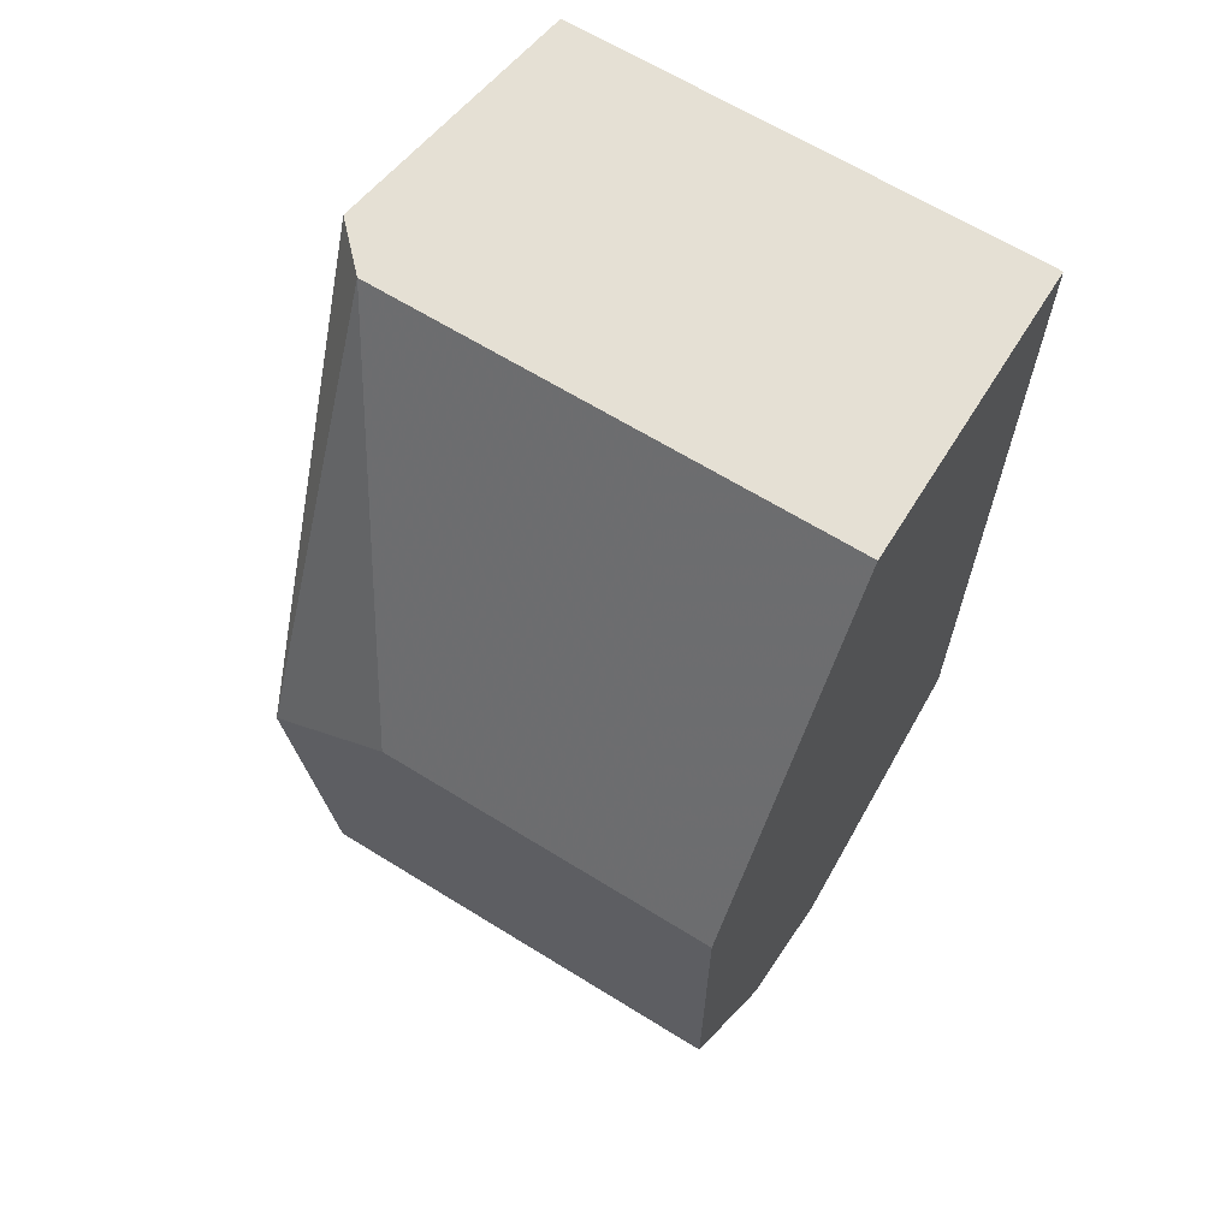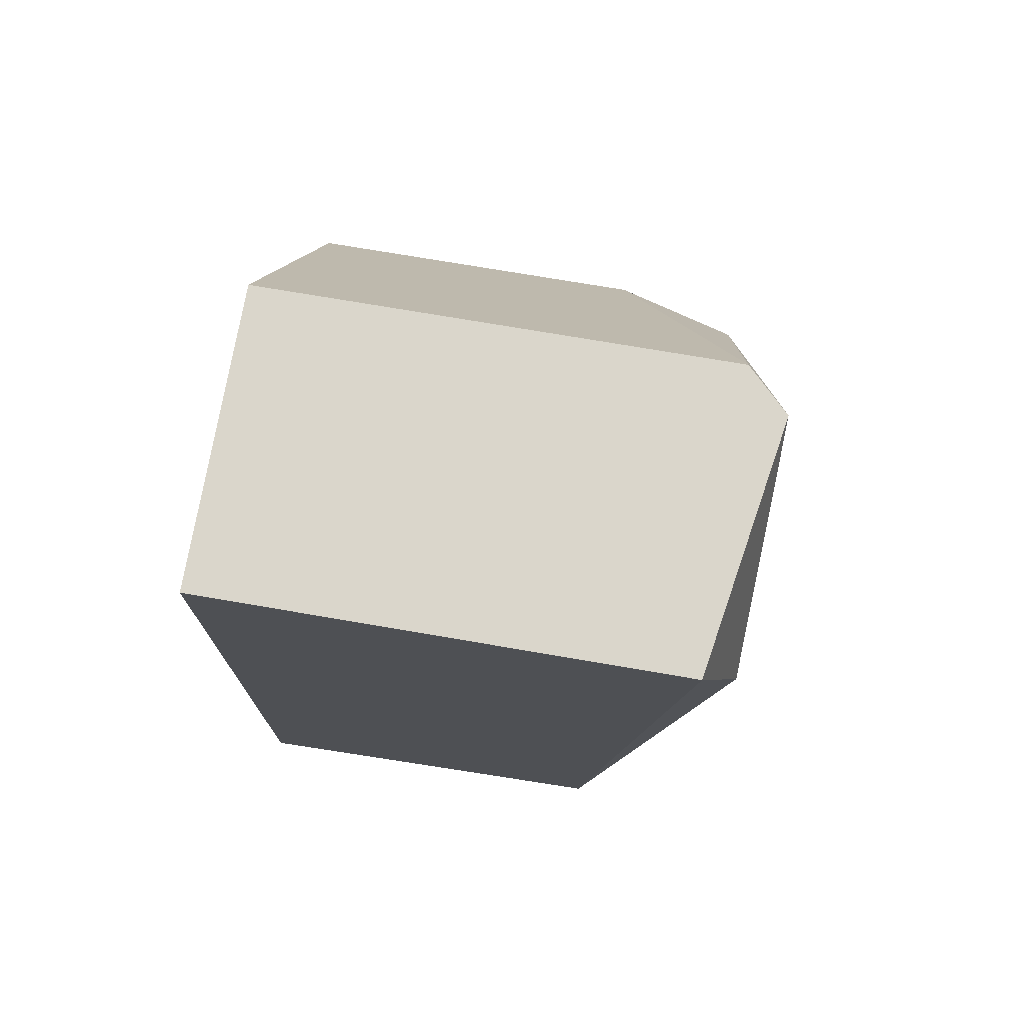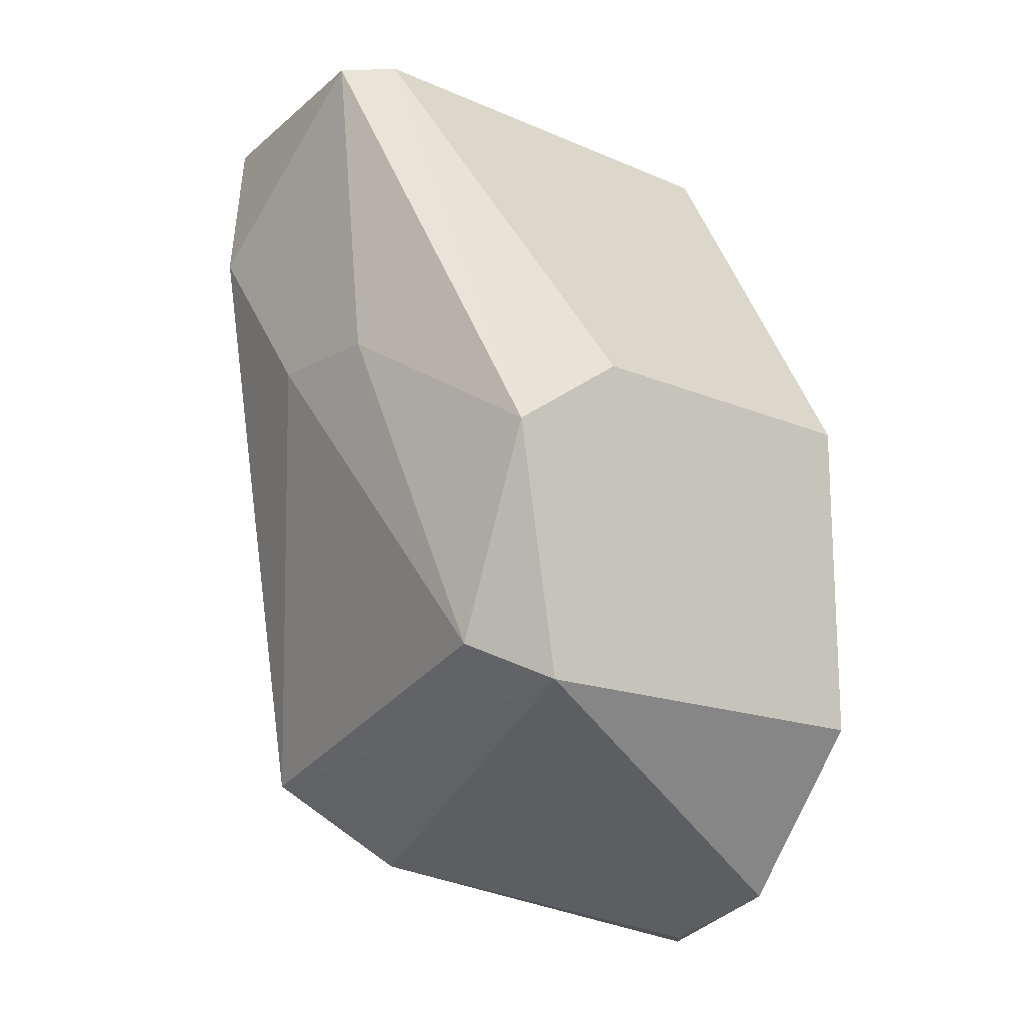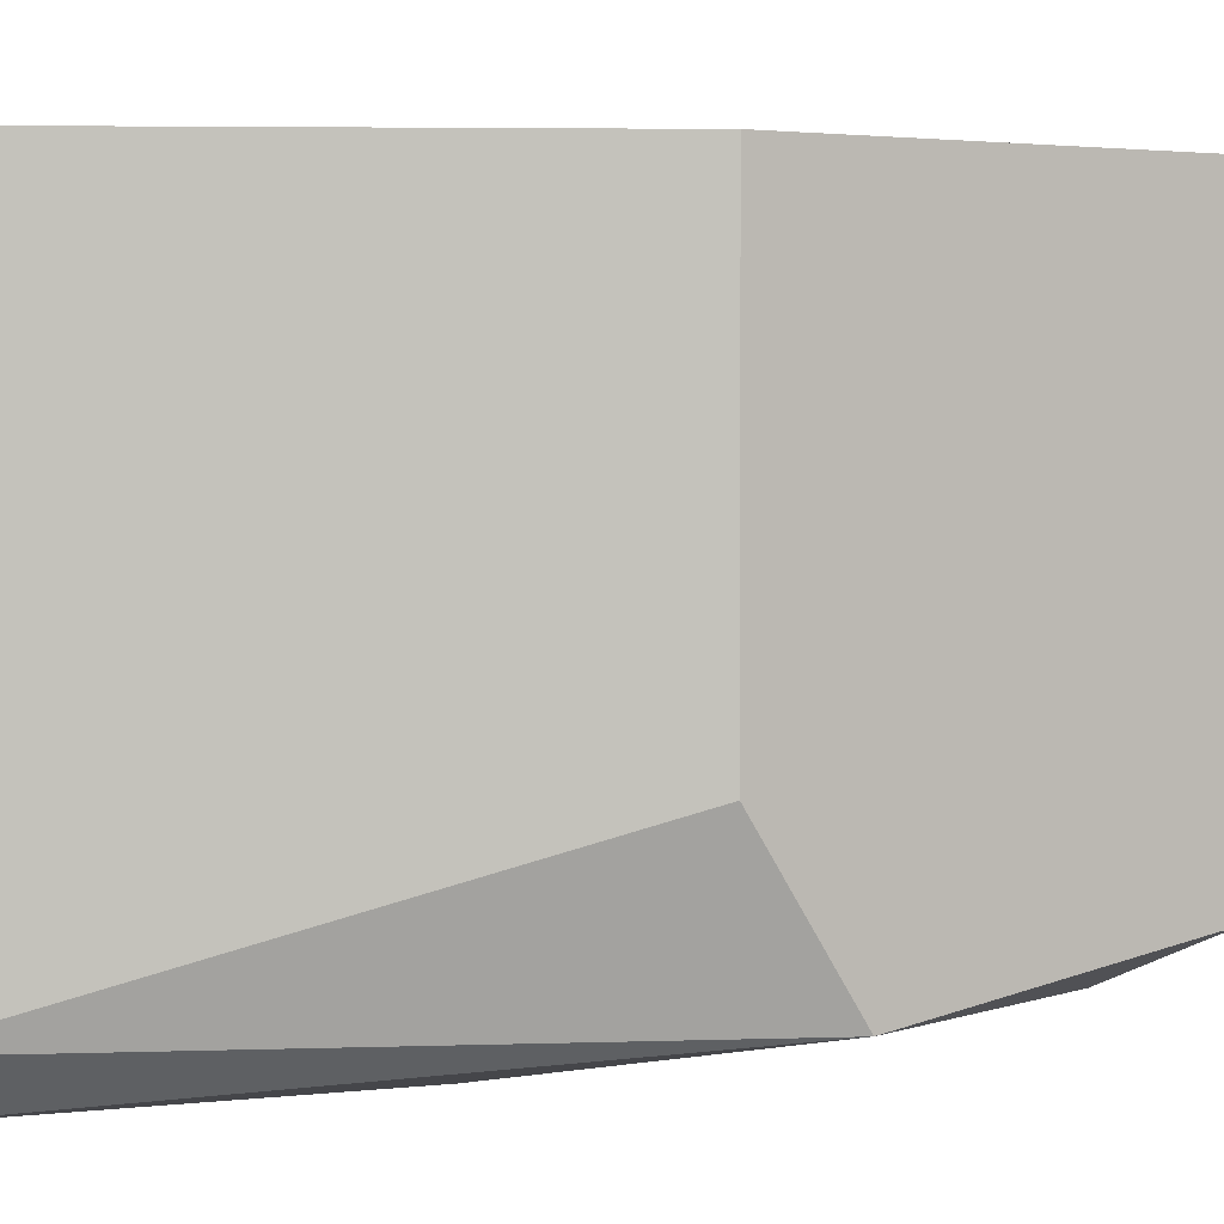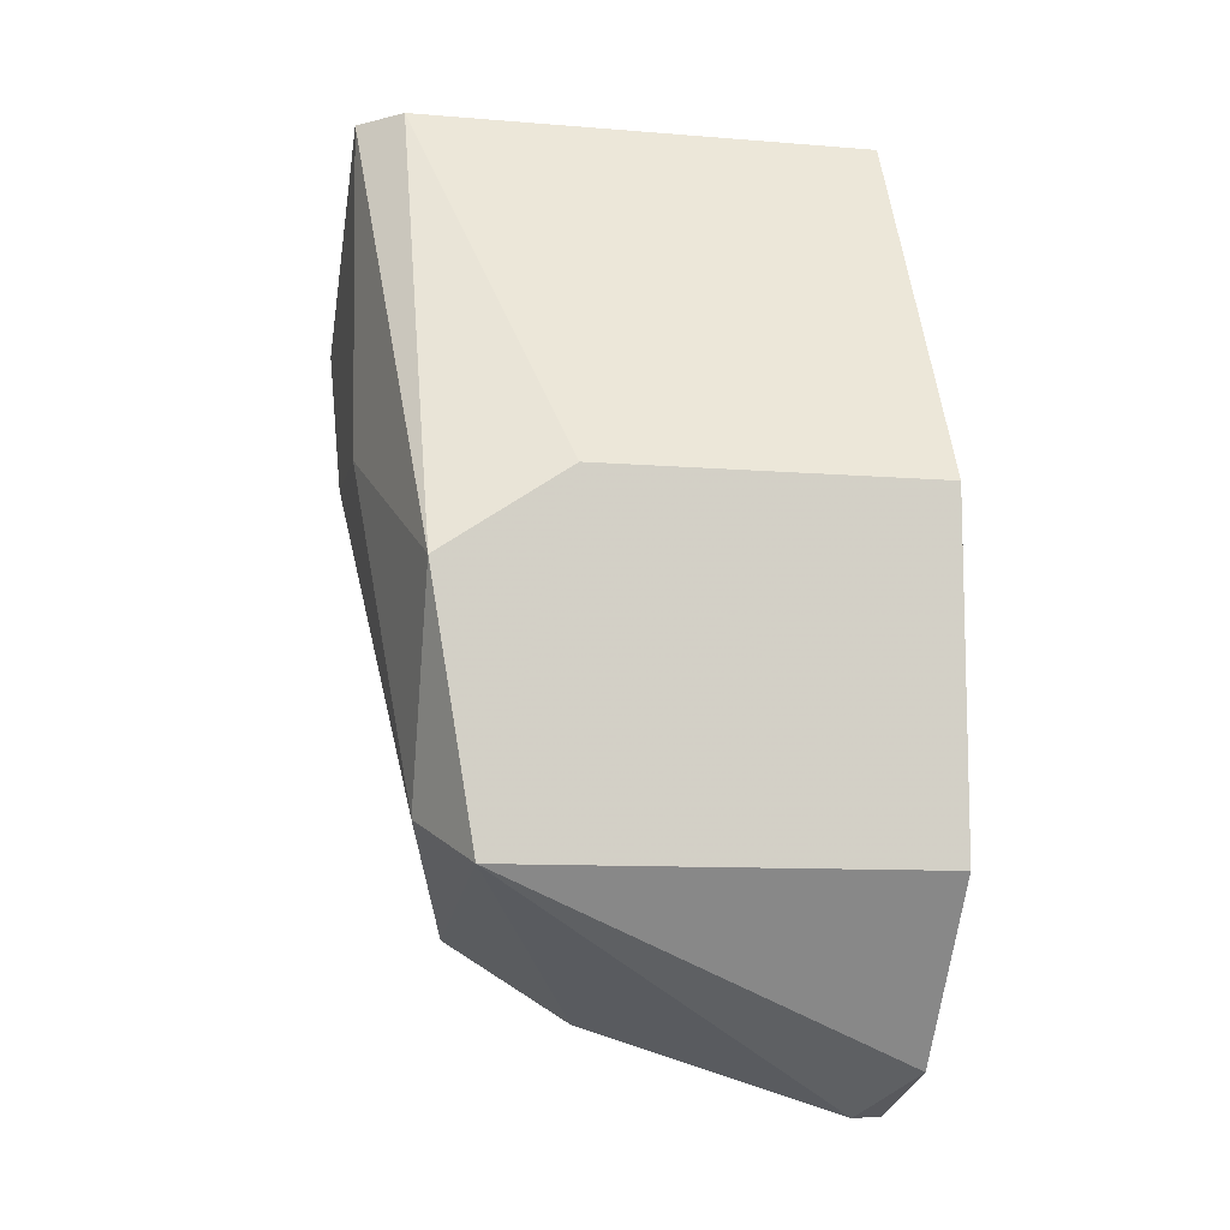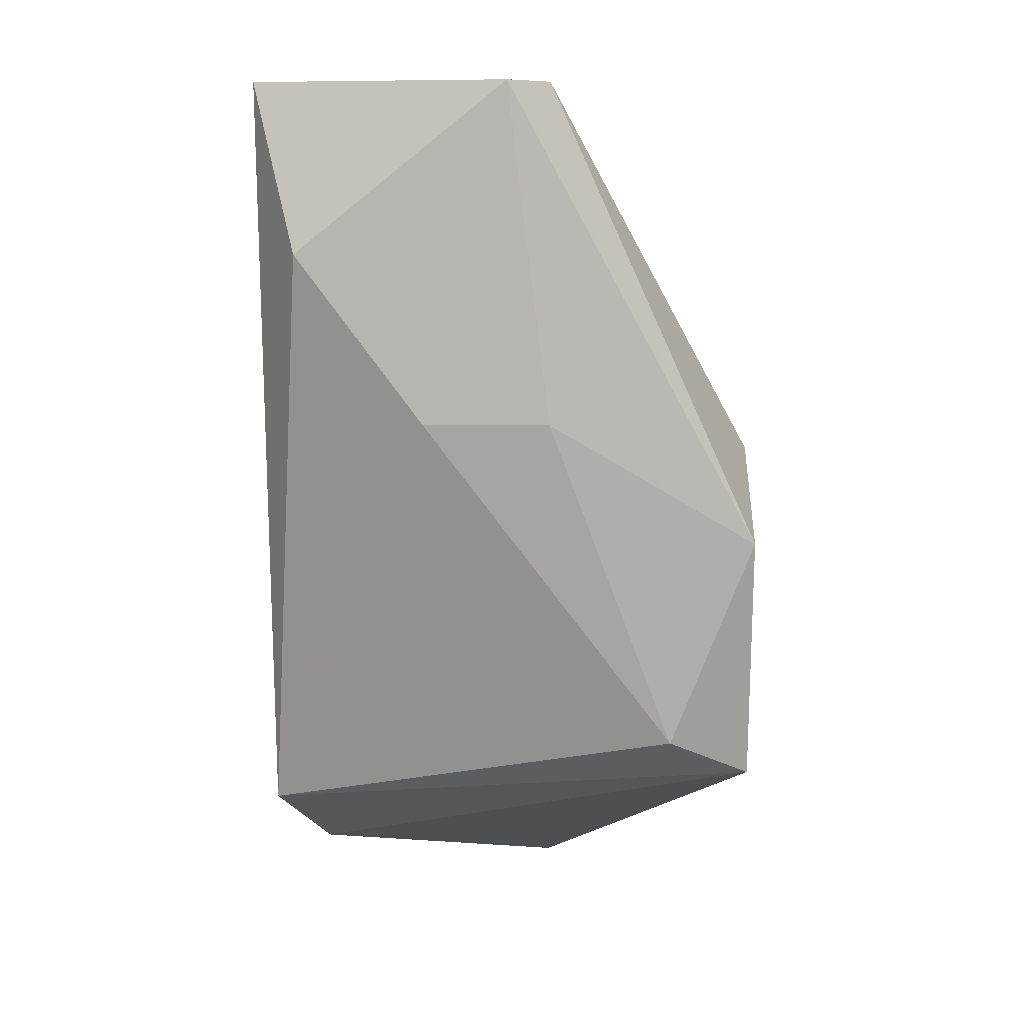
<metadata>
{"format":"obj","ext":"obj","renderer":"f3d","projection":"perspective","resolution":1024,"background":"white","views":[{"elev":65.2,"azim":121.9,"up":"+Z"},{"elev":74.0,"azim":-80.3,"up":"+Z"},{"elev":-16.2,"azim":48.6,"up":"+Z"},{"elev":2.4,"azim":57.6,"up":"+Y"},{"elev":-9.9,"azim":78.0,"up":"+Z"},{"elev":8.8,"azim":1.1,"up":"+Z"}]}
</metadata>
<code>
v -0.008133 -0.006353 -0.02443
v -0.01516 -0.007526 -0.02443
v -0.01047 -0.007526 -0.02561
v -0.01047 -0.006353 0.000172
v -0.01047 -0.02041 -0.009203
v -0.01047 -0.01924 0.000172
v -0.004617 -0.006353 -0.01038
v -0.004617 -0.006353 -0.01975
v -0.004617 -0.01924 -0.01272
v -0.004617 -0.01573 -0.01038
v -0.004617 -0.01807 -0.01975
v -0.01399 -0.02041 -0.009203
v -0.01868 -0.006353 0.000172
v -0.01868 -0.006353 -0.02209
v -0.01868 -0.01924 0.000172
v -0.01868 -0.0169 -0.02092
v -0.01165 -0.006353 -0.02561
v -0.01165 -0.02041 0.000172
v -0.006961 -0.01924 -0.01857
v -0.0175 -0.02041 -0.004519
v -0.0175 -0.01338 -0.02326
f 1 3 17
f 4 8 13
f 19 12 16
f 4 13 6
f 6 13 15
f 13 16 15
f 4 6 10
f 13 8 14
f 16 13 14
f 19 16 11
f 8 10 11
f 8 4 7
f 4 10 7
f 10 8 7
f 10 6 9
f 19 11 9
f 11 10 9
f 6 15 18
f 9 6 18
f 16 12 20
f 15 16 20
f 18 15 20
f 12 18 20
f 14 2 21
f 16 14 21
f 11 16 21
f 3 11 21
f 14 8 1
f 8 11 1
f 11 3 1
f 12 19 5
f 19 9 5
f 18 12 5
f 9 18 5
f 2 14 17
f 21 2 17
f 3 21 17
f 14 1 17

</code>
